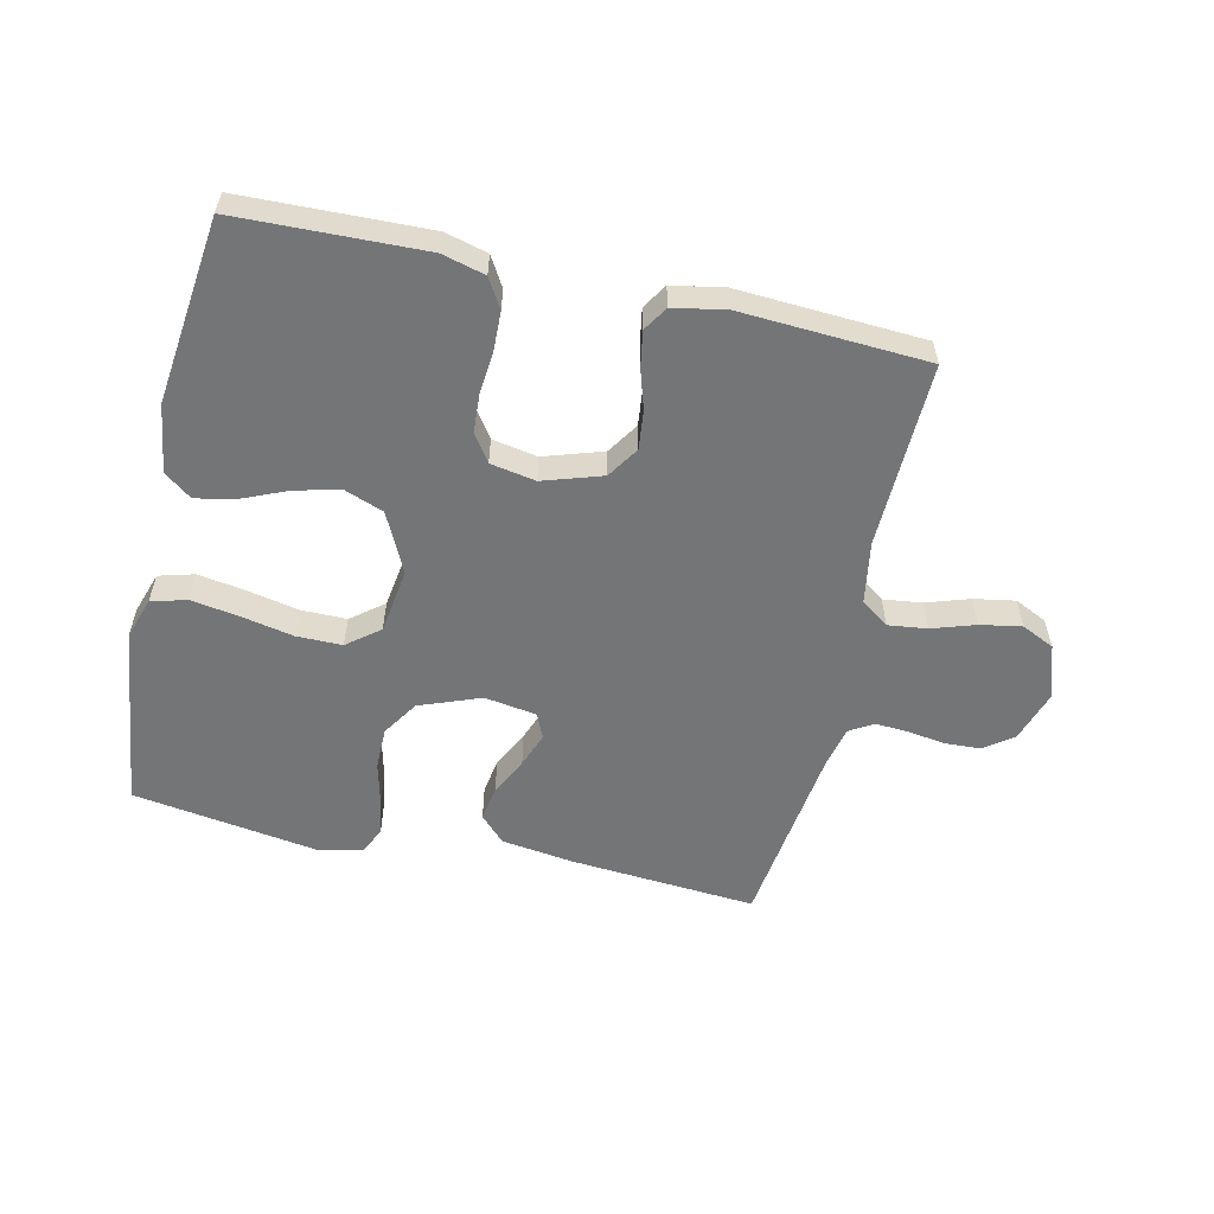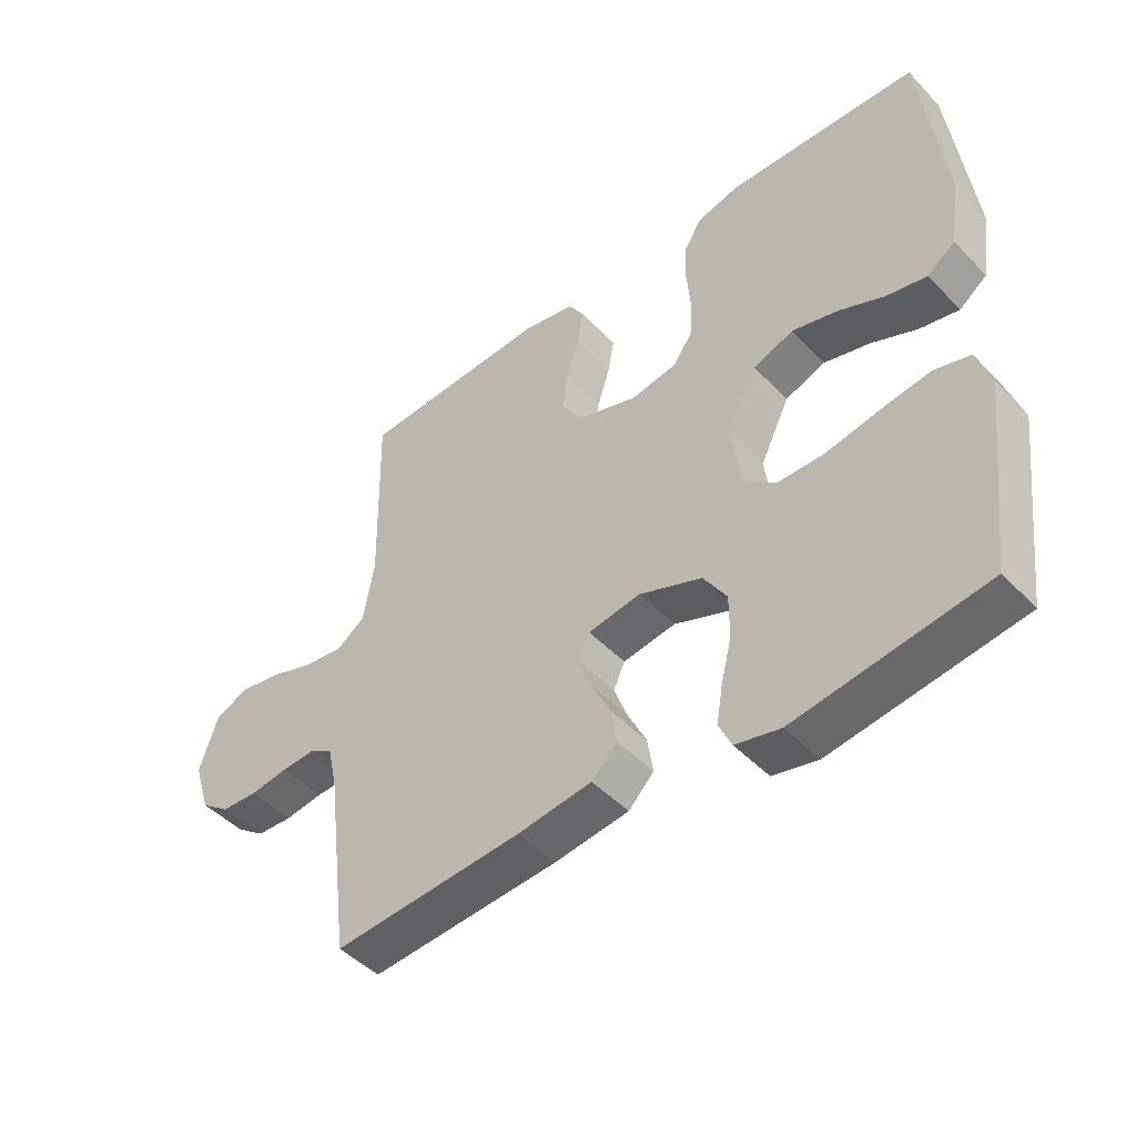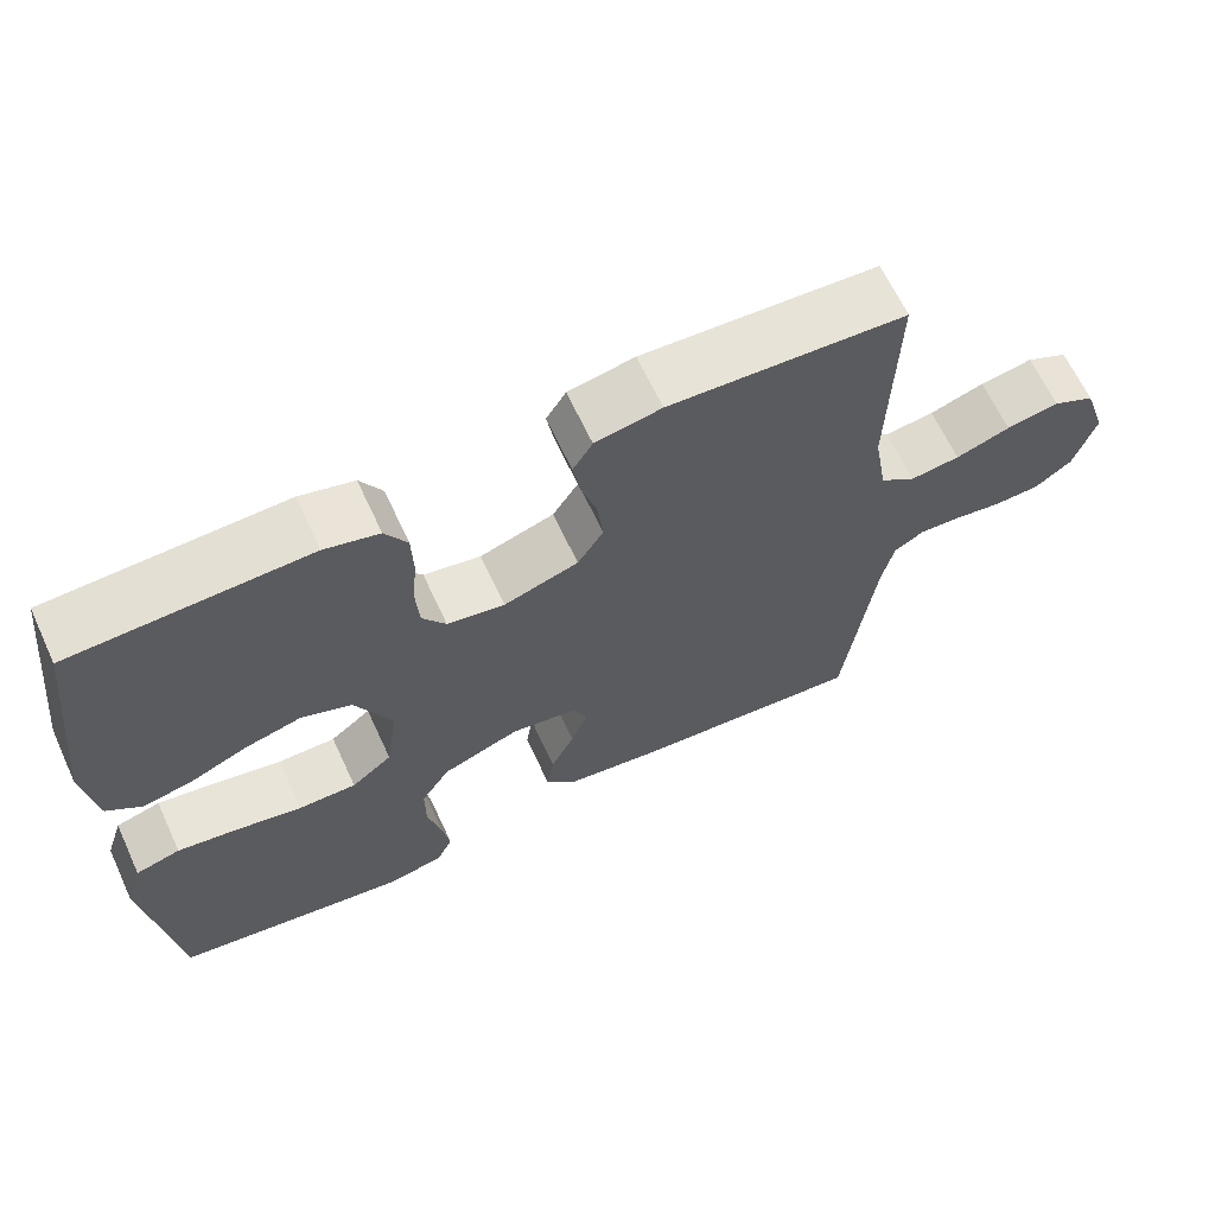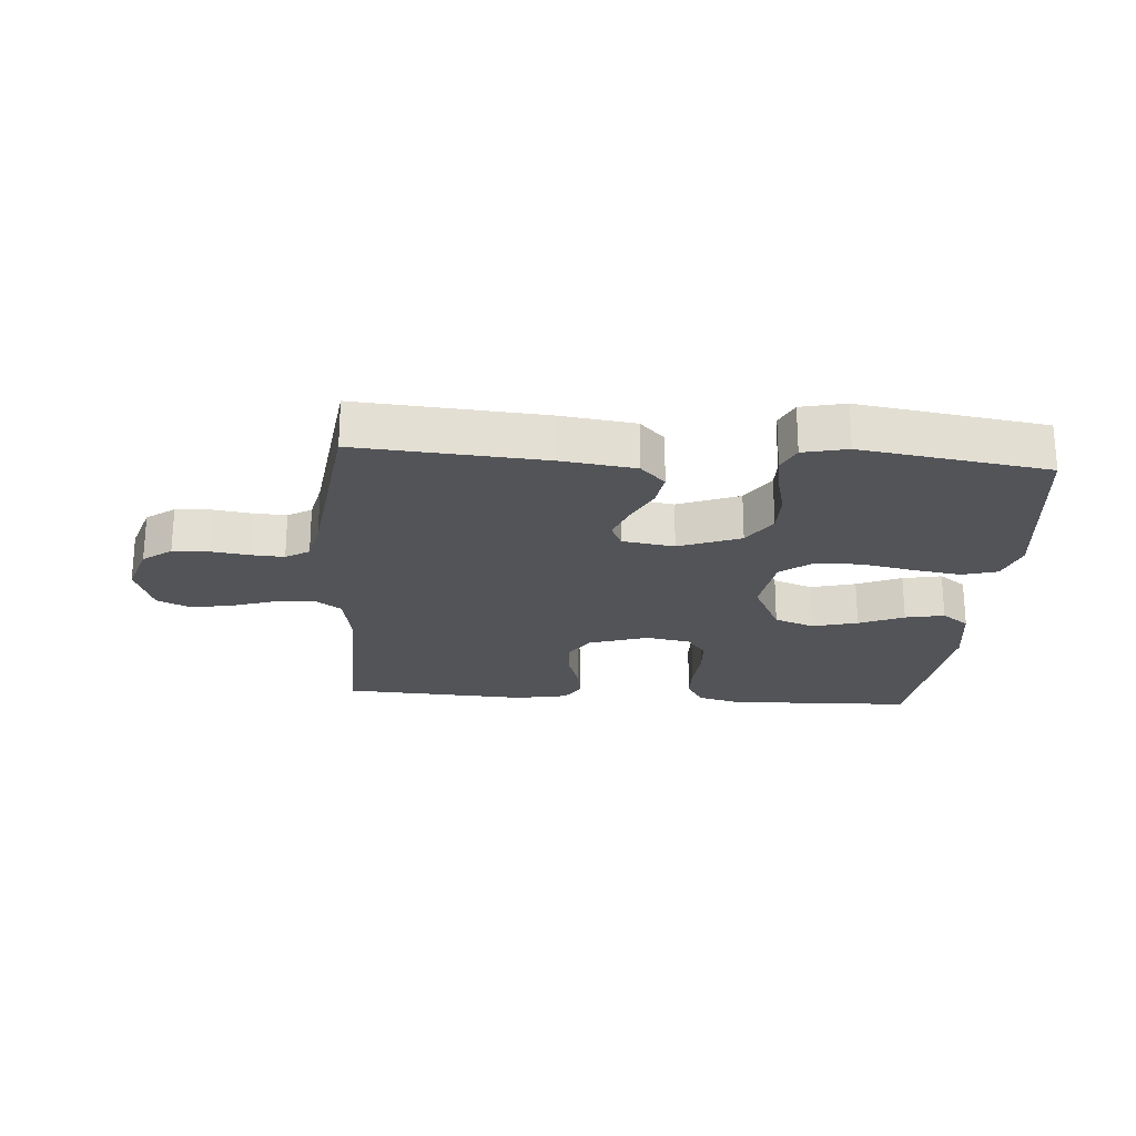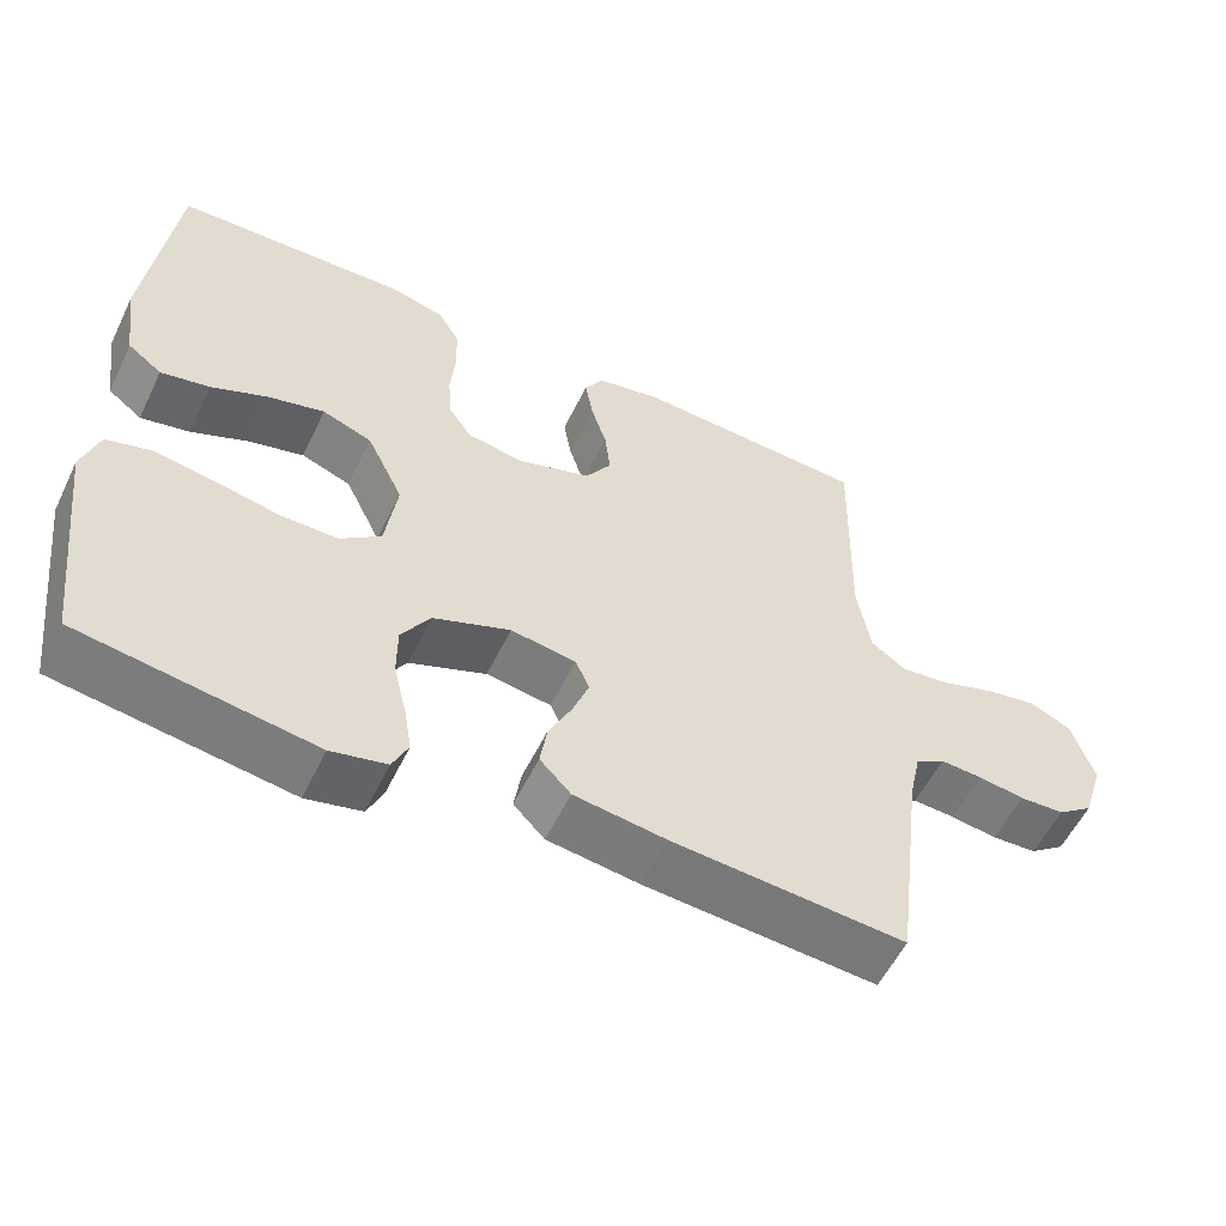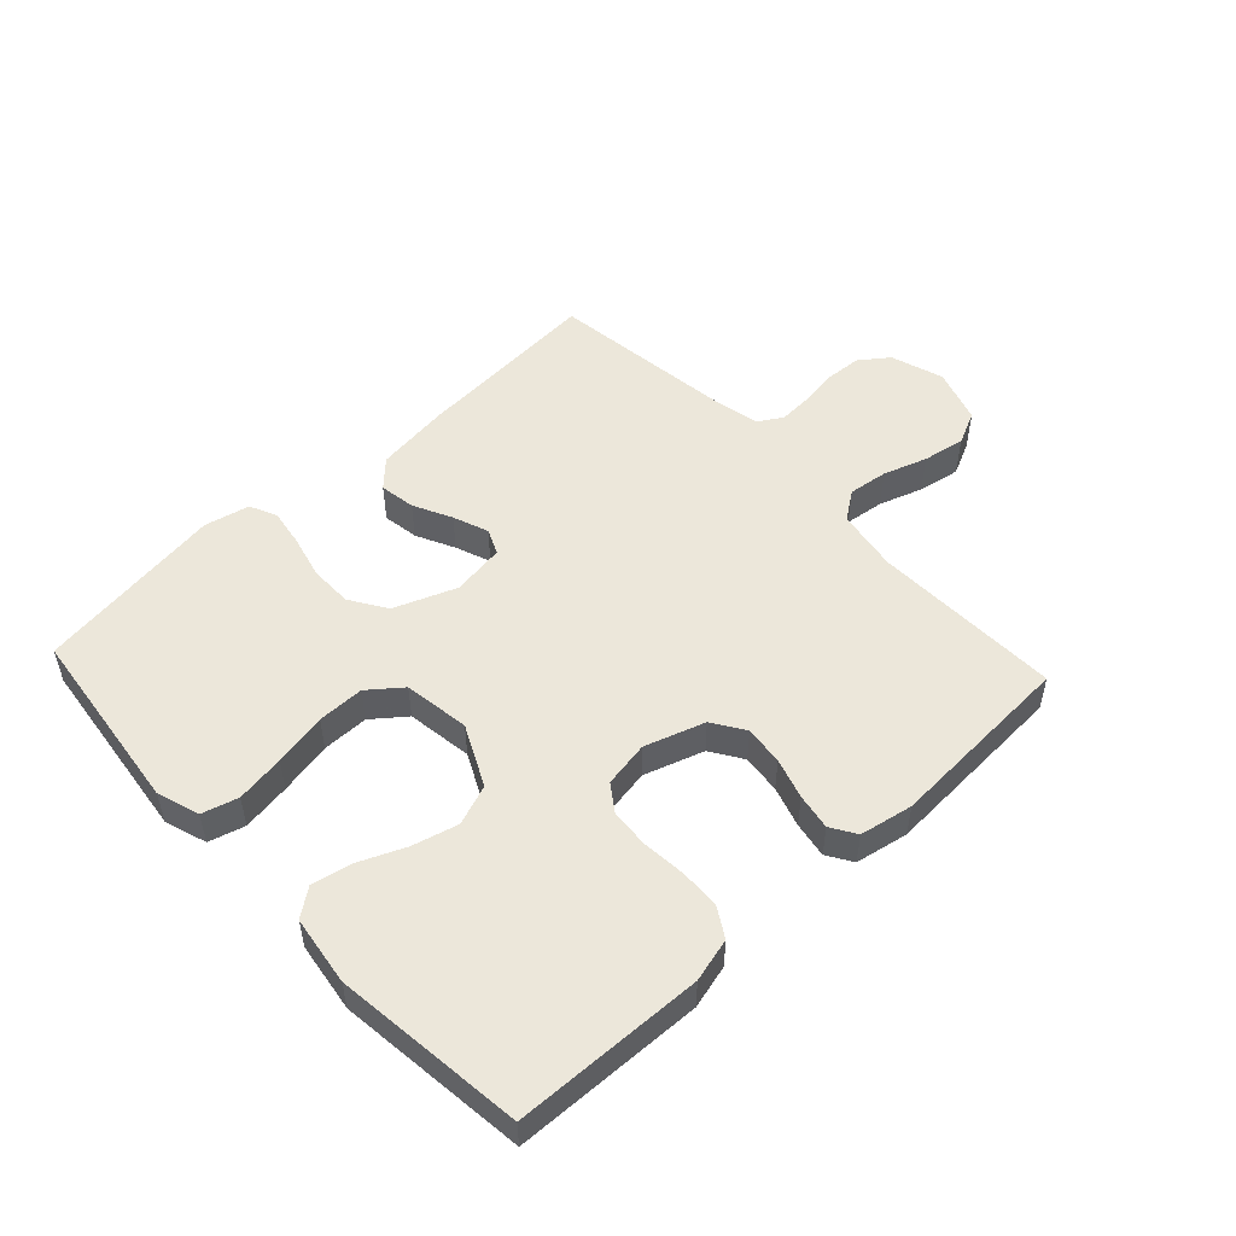
<metadata>
{"format":"obj","ext":"obj","renderer":"f3d","projection":"perspective","resolution":1024,"background":"white","views":[{"elev":-56.5,"azim":-12.9,"up":"+Y"},{"elev":-46.6,"azim":-139.2,"up":"+Z"},{"elev":64.9,"azim":-24.9,"up":"+Z"},{"elev":-22.8,"azim":175.7,"up":"+Y"},{"elev":-56.1,"azim":-25.7,"up":"+Z"},{"elev":51.6,"azim":-43.0,"up":"+Y"}]}
</metadata>
<code>
v -0.5 0.07 -0.5
v -0.537 0.07 -0.2
v -0.515 0.07 -0.133
v -0.458 0.07 -0.117
v -0.381 0.07 -0.129
v -0.297 0.07 -0.146
v -0.223 0.07 -0.146
v -0.171 0.07 -0.105
v -0.156 0.07 0
v -0.203 0.07 0.096
v -0.267 0.07 0.12
v -0.34 0.07 0.101
v -0.412 0.07 0.07
v -0.475 0.07 0.057
v -0.519 0.07 0.09
v -0.535 0.07 0.2
v -0.5 0.07 0.5
v -0.2 0.07 0.51
v -0.131 0.07 0.492
v -0.103 0.07 0.445
v -0.101 0.07 0.382
v -0.107 0.07 0.313
v -0.103 0.07 0.251
v -0.073 0.07 0.208
v 0 0.07 0.195
v 0.095 0.07 0.226
v 0.128 0.07 0.277
v 0.121 0.07 0.339
v 0.101 0.07 0.403
v 0.091 0.07 0.46
v 0.116 0.07 0.5
v 0.2 0.07 0.516
v 0.5 0.07 0.5
v 0.493 0.07 0.2
v 0.51 0.07 0.101
v 0.555 0.07 0.069
v 0.618 0.07 0.077
v 0.687 0.07 0.1
v 0.754 0.07 0.112
v 0.807 0.07 0.087
v 0.836 0.07 0
v 0.809 0.07 -0.084
v 0.763 0.07 -0.118
v 0.705 0.07 -0.121
v 0.645 0.07 -0.112
v 0.591 0.07 -0.109
v 0.553 0.07 -0.132
v 0.538 0.07 -0.2
v 0.5 0.07 -0.5
v 0.2 0.07 -0.478
v 0.082 0.07 -0.462
v 0.042 0.07 -0.421
v 0.051 0.07 -0.364
v 0.081 0.07 -0.303
v 0.102 0.07 -0.247
v 0.084 0.07 -0.207
v 0 0.07 -0.194
v -0.099 0.07 -0.232
v -0.136 0.07 -0.29
v -0.136 0.07 -0.358
v -0.119 0.07 -0.426
v -0.109 0.07 -0.486
v -0.129 0.07 -0.529
v -0.2 0.07 -0.545
v -0.5 0 -0.5
v -0.537 0 -0.2
v -0.515 0 -0.133
v -0.458 0 -0.117
v -0.381 0 -0.129
v -0.297 0 -0.146
v -0.223 0 -0.146
v -0.171 0 -0.105
v -0.156 0 0
v -0.203 0 0.096
v -0.267 0 0.12
v -0.34 0 0.101
v -0.412 0 0.07
v -0.475 0 0.057
v -0.519 0 0.09
v -0.535 0 0.2
v -0.5 0 0.5
v -0.2 0 0.51
v -0.131 0 0.492
v -0.103 0 0.445
v -0.101 0 0.382
v -0.107 0 0.313
v -0.103 0 0.251
v -0.073 0 0.208
v 0 0 0.195
v 0.095 0 0.226
v 0.128 0 0.277
v 0.121 0 0.339
v 0.101 0 0.403
v 0.091 0 0.46
v 0.116 0 0.5
v 0.2 0 0.516
v 0.5 0 0.5
v 0.493 0 0.2
v 0.51 0 0.101
v 0.555 0 0.069
v 0.618 0 0.077
v 0.687 0 0.1
v 0.754 0 0.112
v 0.807 0 0.087
v 0.836 0 0
v 0.809 0 -0.084
v 0.763 0 -0.118
v 0.705 0 -0.121
v 0.645 0 -0.112
v 0.591 0 -0.109
v 0.553 0 -0.132
v 0.538 0 -0.2
v 0.5 0 -0.5
v 0.2 0 -0.478
v 0.082 0 -0.462
v 0.042 0 -0.421
v 0.051 0 -0.364
v 0.081 0 -0.303
v 0.102 0 -0.247
v 0.084 0 -0.207
v 0 0 -0.194
v -0.099 0 -0.232
v -0.136 0 -0.29
v -0.136 0 -0.358
v -0.119 0 -0.426
v -0.109 0 -0.486
v -0.129 0 -0.529
v -0.2 0 -0.545
f 4 5 6
f 3 4 6
f 2 3 6
f 1 2 6
f 64 1 6
f 63 64 6
f 62 63 6
f 61 62 6
f 60 61 6
f 59 60 6 7
f 58 59 7 8
f 57 58 8 9
f 56 57 9 10
f 52 53 54
f 51 52 54
f 50 51 54
f 49 50 54
f 48 49 54
f 47 48 54 55
f 46 47 55 56
f 43 44 45
f 42 43 45
f 41 42 45
f 40 41 45
f 39 40 45
f 38 39 45
f 37 38 45
f 36 37 45 46
f 46 56 10
f 36 46 10
f 35 36 10
f 32 33 34
f 31 32 34
f 30 31 34
f 29 30 34
f 28 29 34
f 27 28 34 35
f 20 21 22
f 19 20 22
f 18 19 22
f 17 18 22
f 16 17 22
f 15 16 22
f 14 15 22
f 13 14 22
f 12 13 22
f 11 12 22 23
f 10 11 23 24
f 26 27 35
f 25 26 35 10
f 10 24 25
f 70 69 68
f 70 68 67
f 70 67 66
f 70 66 65
f 70 65 128
f 70 128 127
f 70 127 126
f 70 126 125
f 70 125 124
f 71 70 124 123
f 72 71 123 122
f 73 72 122 121
f 74 73 121 120
f 118 117 116
f 118 116 115
f 118 115 114
f 118 114 113
f 118 113 112
f 119 118 112 111
f 120 119 111 110
f 109 108 107
f 109 107 106
f 109 106 105
f 109 105 104
f 109 104 103
f 109 103 102
f 109 102 101
f 110 109 101 100
f 74 120 110
f 74 110 100
f 74 100 99
f 98 97 96
f 98 96 95
f 98 95 94
f 98 94 93
f 98 93 92
f 99 98 92 91
f 86 85 84
f 86 84 83
f 86 83 82
f 86 82 81
f 86 81 80
f 86 80 79
f 86 79 78
f 86 78 77
f 86 77 76
f 87 86 76 75
f 88 87 75 74
f 99 91 90
f 74 99 90 89
f 89 88 74
f 1 65 66 2
f 2 66 67 3
f 3 67 68 4
f 4 68 69 5
f 5 69 70 6
f 6 70 71 7
f 7 71 72 8
f 8 72 73 9
f 9 73 74 10
f 10 74 75 11
f 11 75 76 12
f 12 76 77 13
f 13 77 78 14
f 14 78 79 15
f 15 79 80 16
f 16 80 81 17
f 17 81 82 18
f 18 82 83 19
f 19 83 84 20
f 20 84 85 21
f 21 85 86 22
f 22 86 87 23
f 23 87 88 24
f 24 88 89 25
f 25 89 90 26
f 26 90 91 27
f 27 91 92 28
f 28 92 93 29
f 29 93 94 30
f 30 94 95 31
f 31 95 96 32
f 32 96 97 33
f 33 97 98 34
f 34 98 99 35
f 35 99 100 36
f 36 100 101 37
f 37 101 102 38
f 38 102 103 39
f 39 103 104 40
f 40 104 105 41
f 41 105 106 42
f 42 106 107 43
f 43 107 108 44
f 44 108 109 45
f 45 109 110 46
f 46 110 111 47
f 47 111 112 48
f 48 112 113 49
f 49 113 114 50
f 50 114 115 51
f 51 115 116 52
f 52 116 117 53
f 53 117 118 54
f 54 118 119 55
f 55 119 120 56
f 56 120 121 57
f 57 121 122 58
f 58 122 123 59
f 59 123 124 60
f 60 124 125 61
f 61 125 126 62
f 62 126 127 63
f 63 127 128 64
f 64 128 65 1

</code>
